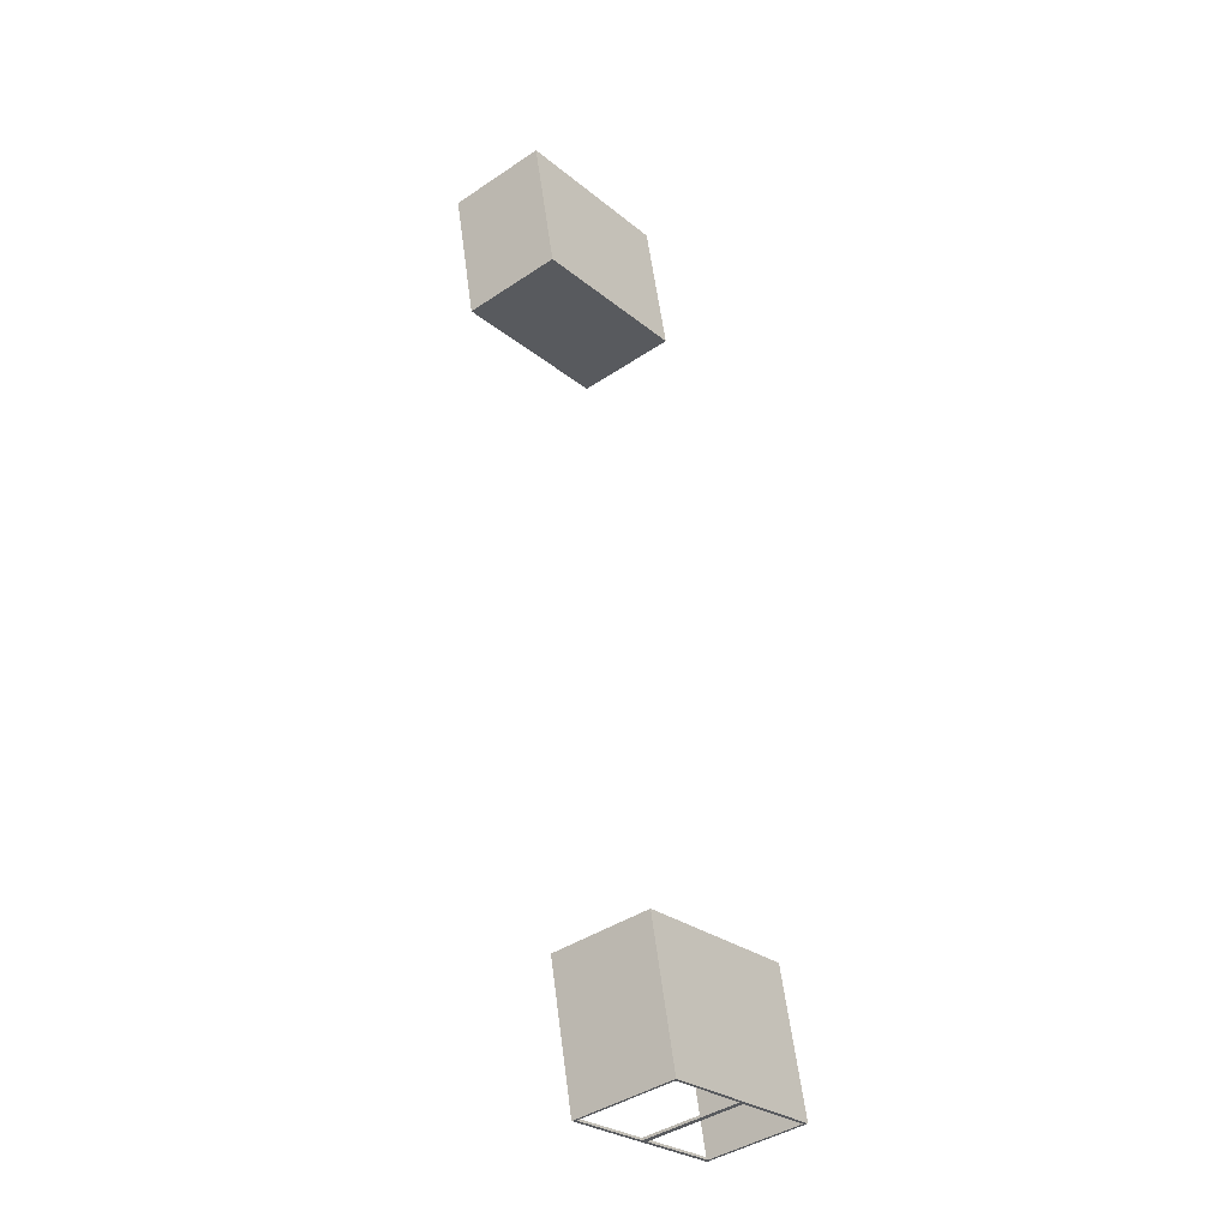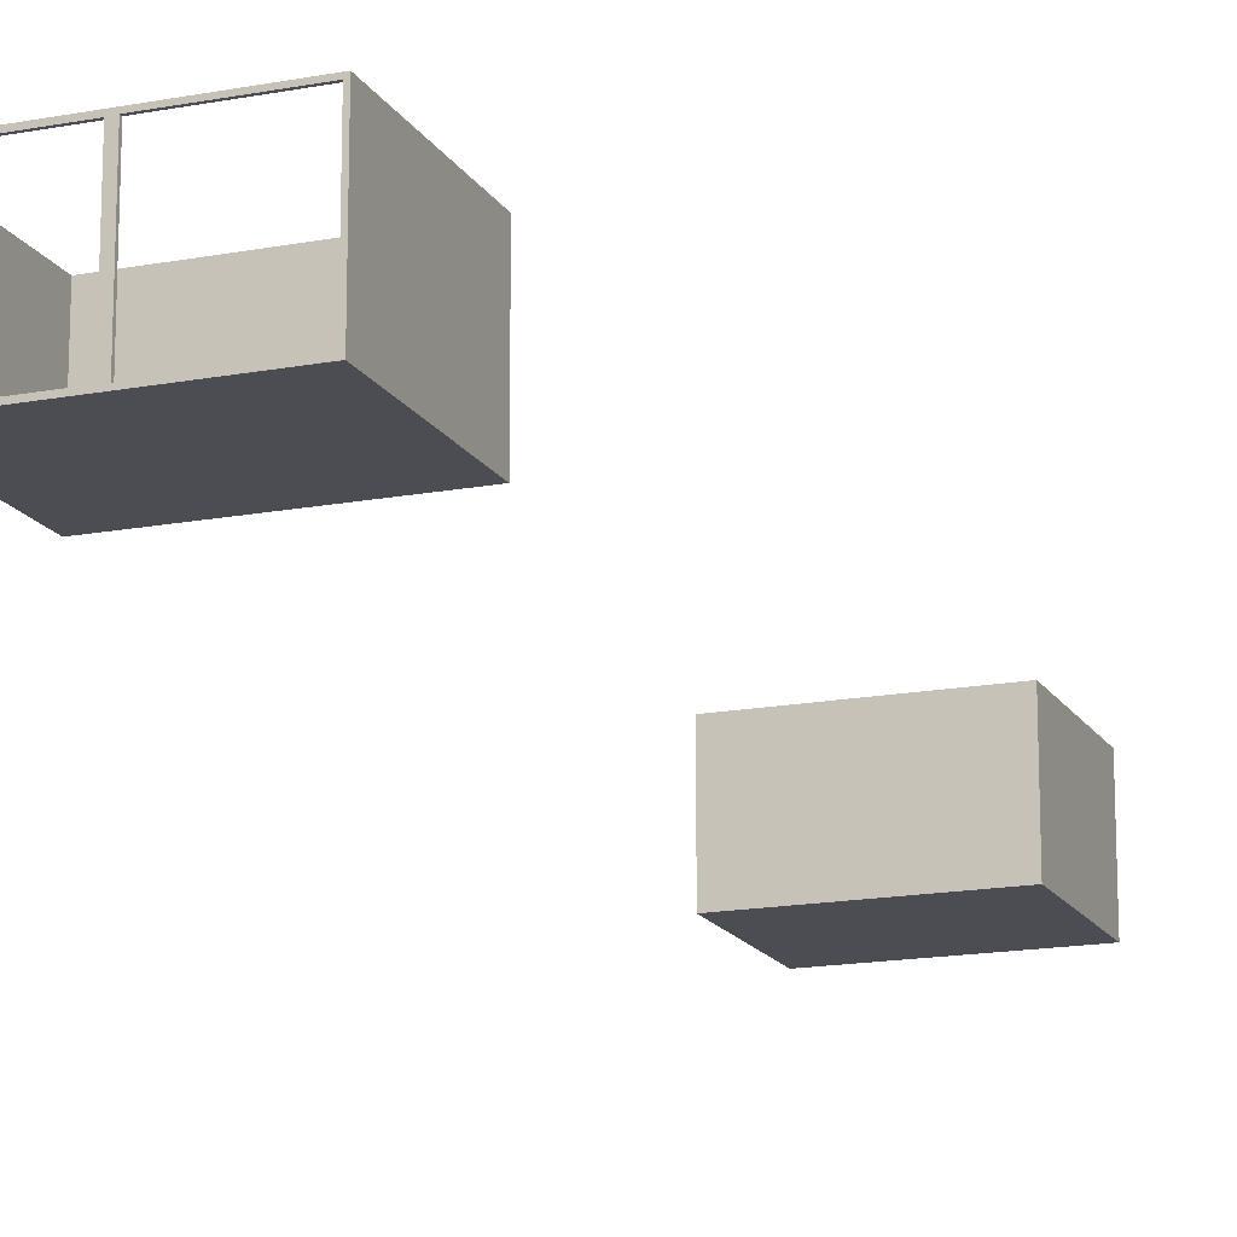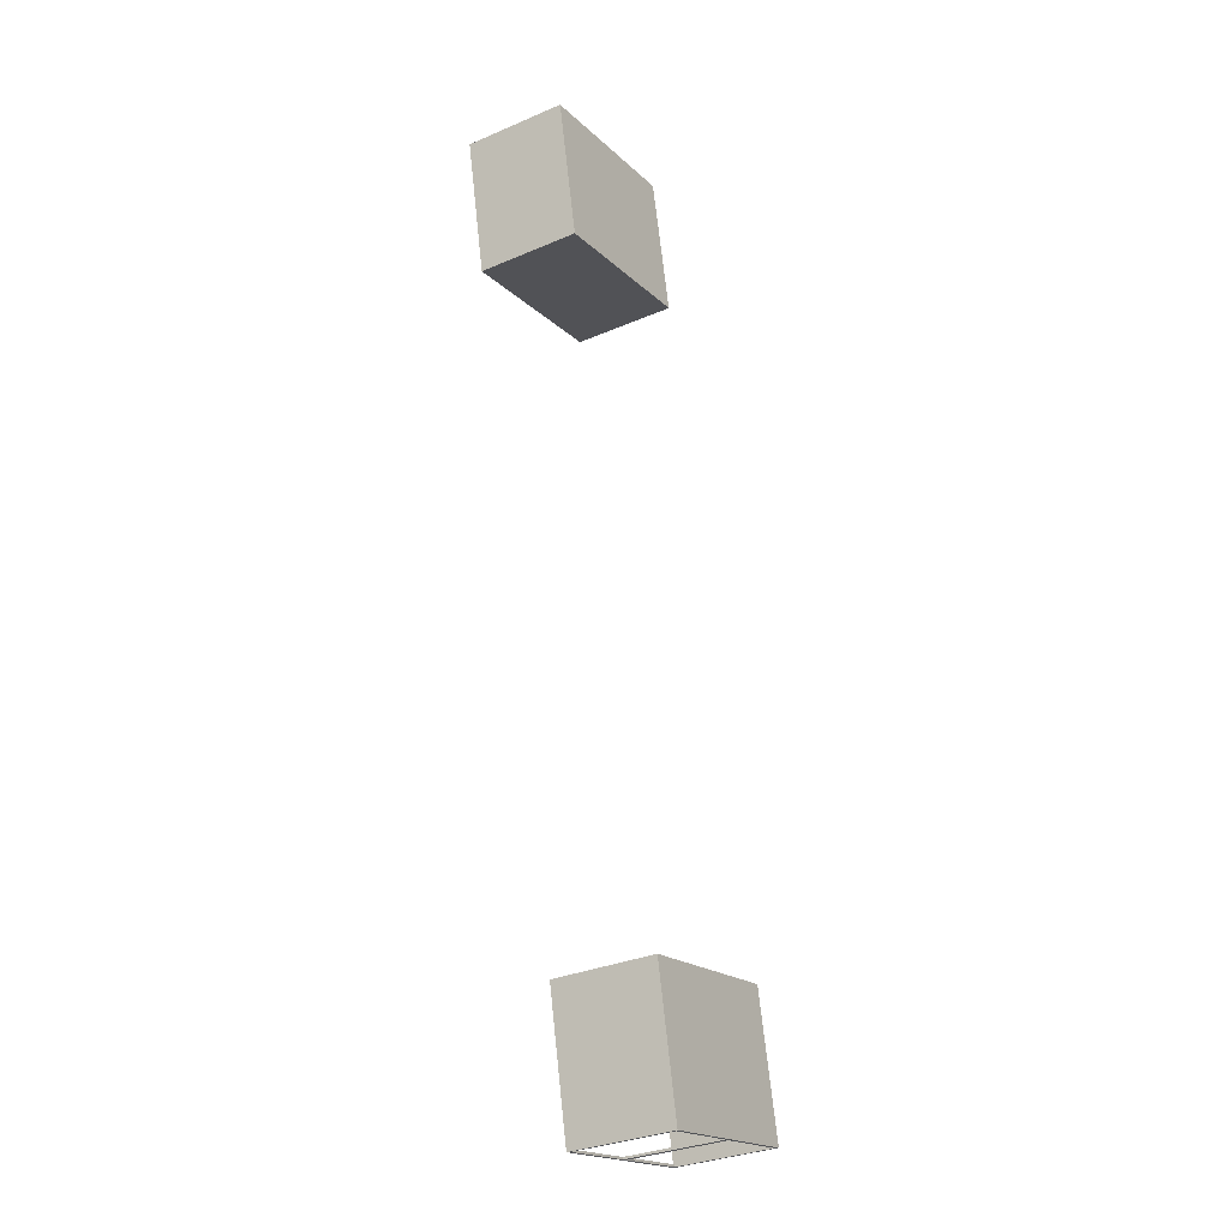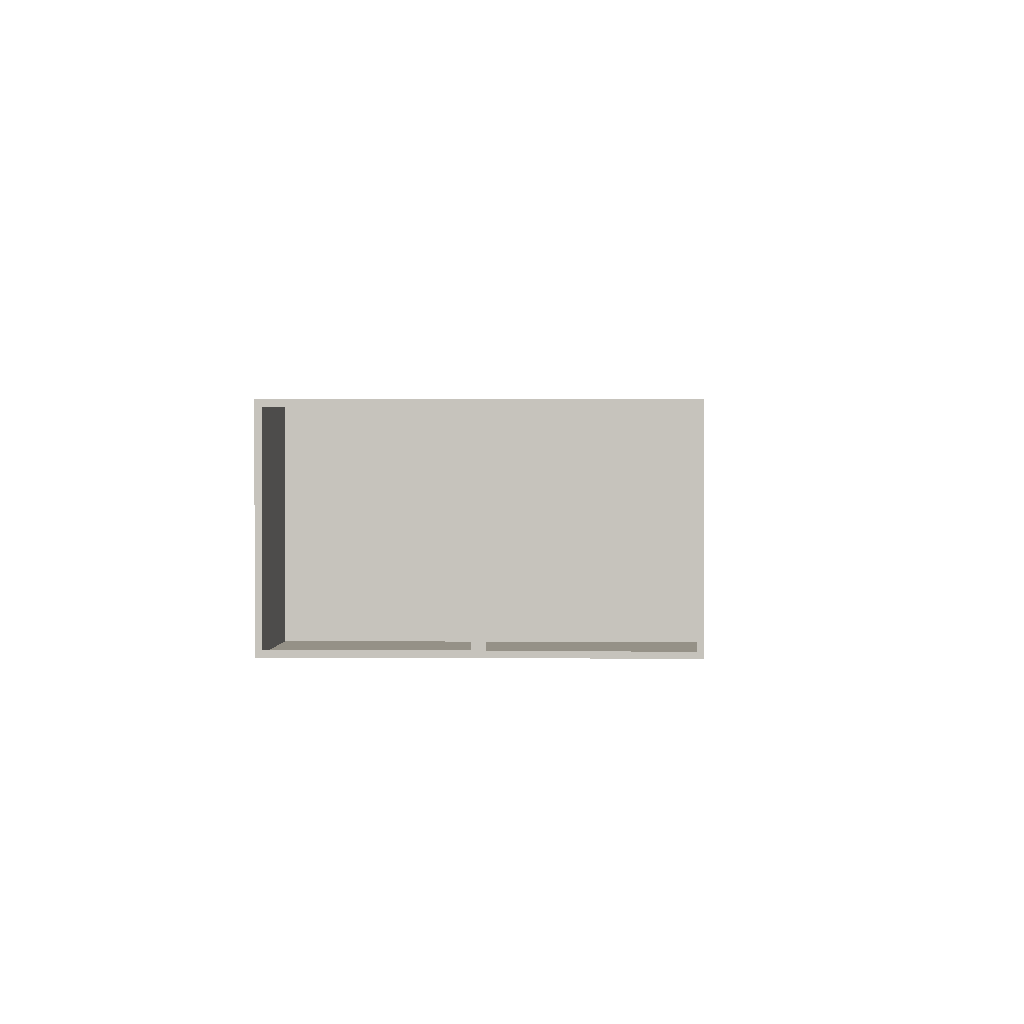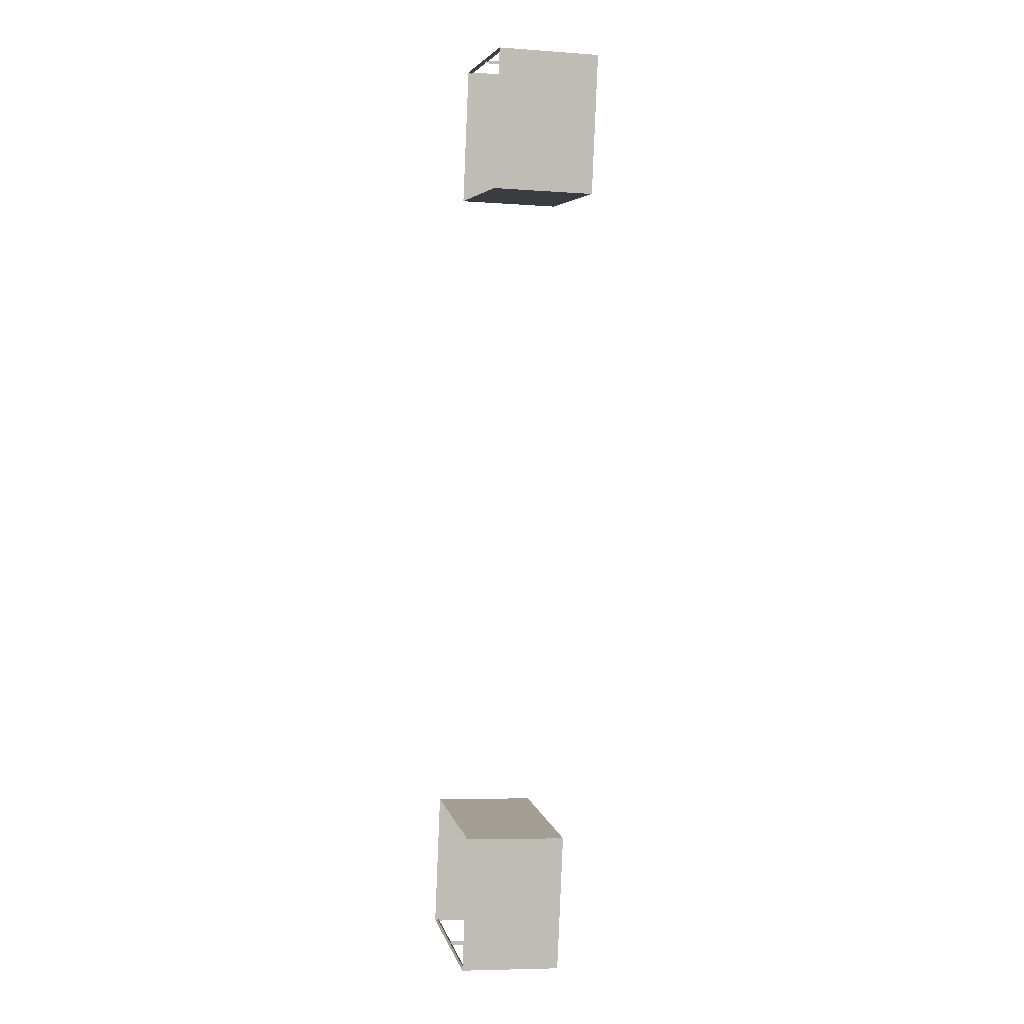
<metadata>
{"format":"obj","ext":"obj","renderer":"f3d","projection":"perspective","resolution":1024,"background":"white","views":[{"elev":-41.4,"azim":129.1,"up":"+Y"},{"elev":-16.3,"azim":-170.6,"up":"+Z"},{"elev":-32.1,"azim":121.0,"up":"+Y"},{"elev":0.8,"azim":-10.2,"up":"+Z"},{"elev":-6.9,"azim":78.2,"up":"+Y"}]}
</metadata>
<code>
o _0PITBOX_BUILDING01_01_SUB2_Scene.065
v 265.8 612.9 -21.53
v 264.3 613.2 -21.53
v 263.8 610.9 -21.53
v 265.3 610.6 -21.53
v 267.2 612.6 -21.53
v 266.7 610.3 -21.53
v 267.2 612.6 -19.82
v 266.7 610.3 -19.82
v 263.8 610.9 -19.82
v 265.3 610.6 -19.82
v 264.3 613.2 -19.82
v 265.7 612.9 -21.48
v 264.3 613.2 -21.48
v 264.3 613.2 -21.48
v 265.7 612.9 -21.48
v 265.7 612.9 -19.86
v 265.7 612.9 -19.86
v 264.3 613.2 -19.86
v 264.3 613.2 -19.86
v 265.8 612.9 -19.87
v 265.8 612.9 -21.48
v 265.8 612.9 -21.48
v 265.8 612.9 -19.87
v 267.2 612.6 -21.48
v 267.2 612.6 -21.48
v 267.2 612.6 -19.87
v 267.2 612.6 -19.87
v 264 596.9 -21.53
v 264.4 599.2 -21.53
v 263 599.5 -21.53
v 262.5 597.2 -21.53
v 261 597.5 -21.53
v 261.5 599.9 -21.53
v 261 597.5 -19.82
v 261.5 599.9 -19.82
v 264.4 599.2 -19.82
v 263 599.5 -19.82
v 264 596.9 -19.82
v 262.5 597.3 -21.48
v 263.9 597 -21.48
v 263.9 596.9 -21.48
v 262.5 597.2 -21.48
v 262.5 597.2 -19.86
v 262.5 597.3 -19.86
v 263.9 597 -19.86
v 263.9 596.9 -19.86
v 262.5 597.3 -19.87
v 262.4 597.3 -21.48
v 262.5 597.3 -21.48
v 262.4 597.3 -19.87
v 261.1 597.6 -21.48
v 261.1 597.5 -21.48
v 261.1 597.5 -19.87
v 261.1 597.6 -19.87
v 262.5 597.2 -19.82
v 265.8 612.9 -19.82
f 1 3 2
f 3 1 4
f 5 4 1
f 4 5 6
f 6 5 7
f 6 7 8
f 3 10 9
f 3 4 10
f 4 8 10
f 4 6 8
f 2 3 9
f 2 9 11
f 12 14 13
f 12 13 15
f 15 16 12
f 16 15 17
f 18 13 14
f 14 19 18
f 20 22 21
f 21 23 20
f 24 26 25
f 26 24 27
f 25 21 22
f 25 22 24
f 17 18 19
f 17 19 16
f 27 20 23
f 27 23 26
f 28 30 29
f 30 28 31
f 31 32 30
f 32 33 30
f 33 32 34
f 33 34 35
f 29 37 36
f 29 30 37
f 30 35 37
f 30 33 35
f 28 29 36
f 28 36 38
f 39 41 40
f 41 39 42
f 39 43 42
f 43 39 44
f 45 40 41
f 41 46 45
f 47 49 48
f 48 50 47
f 51 53 52
f 53 51 54
f 51 48 49
f 48 51 52
f 44 46 43
f 46 44 45
f 54 50 53
f 50 54 47
f 52 31 48
f 31 50 48
f 31 52 32
f 34 32 52
f 34 52 53
f 53 55 34
f 53 50 55
f 31 55 50
f 55 31 42
f 55 42 43
f 31 41 42
f 43 38 55
f 31 28 41
f 43 46 38
f 28 46 41
f 28 38 46
f 2 19 14
f 12 2 14
f 2 11 19
f 16 19 11
f 16 11 56
f 56 12 16
f 2 12 1
f 56 1 12
f 1 56 23
f 1 23 21
f 56 26 23
f 5 1 21
f 26 56 7
f 5 21 25
f 7 25 26
f 7 5 25

</code>
